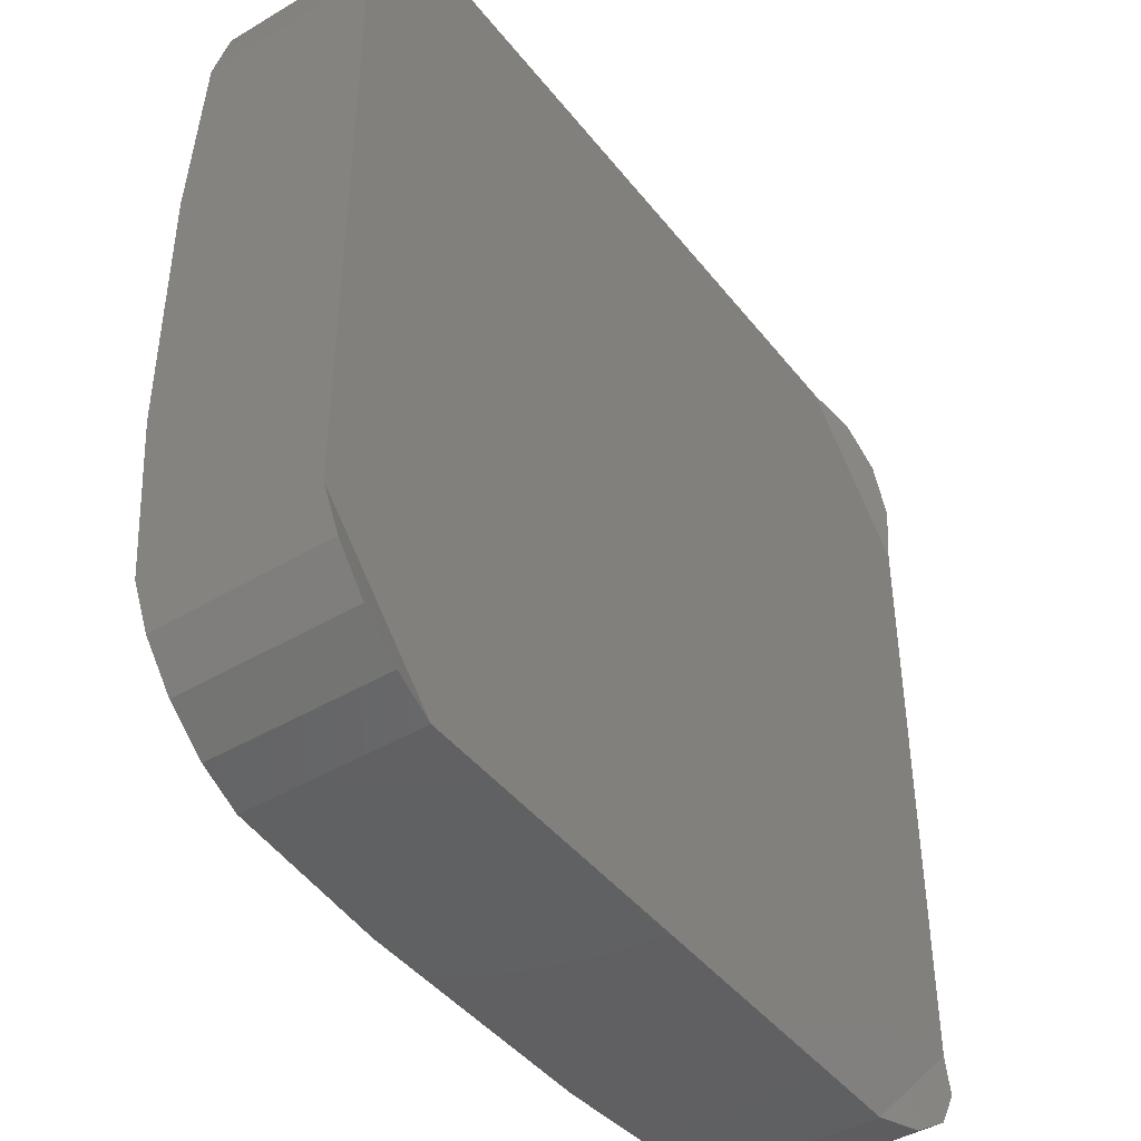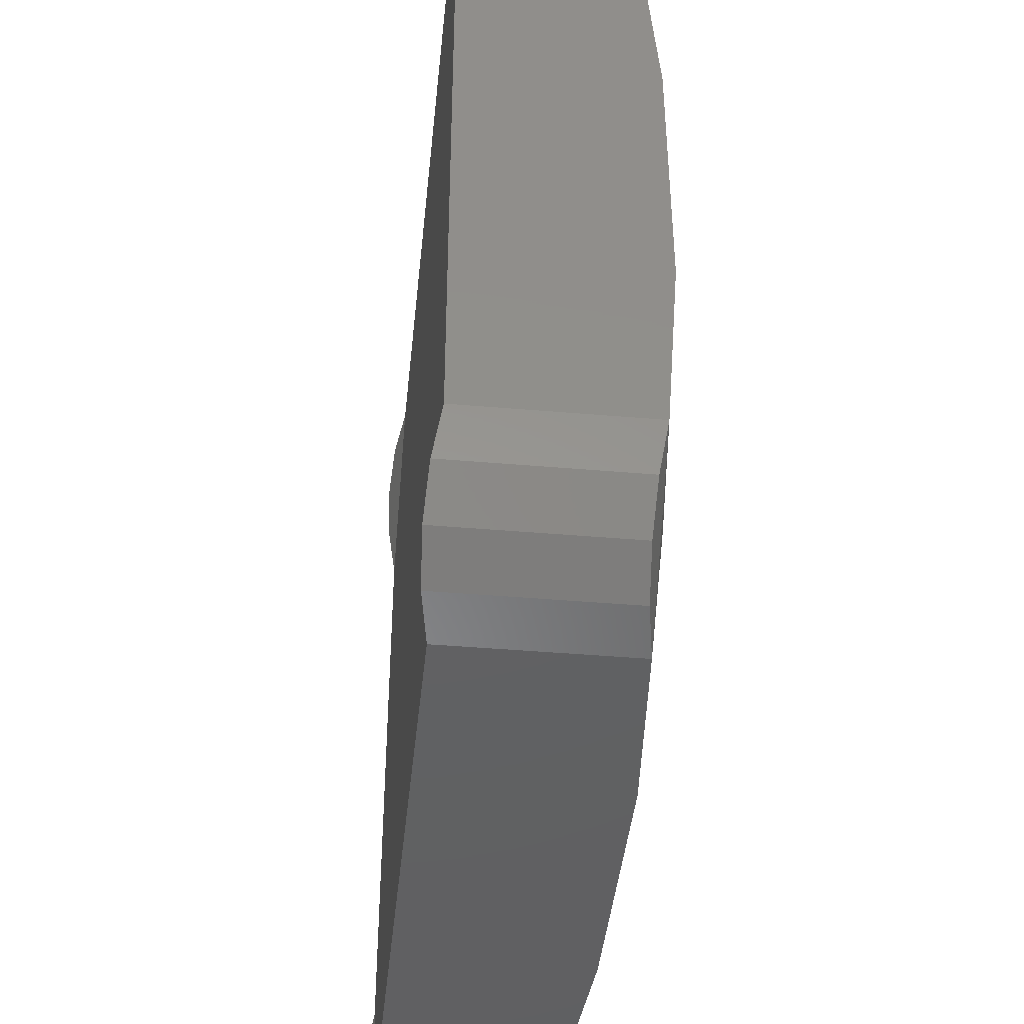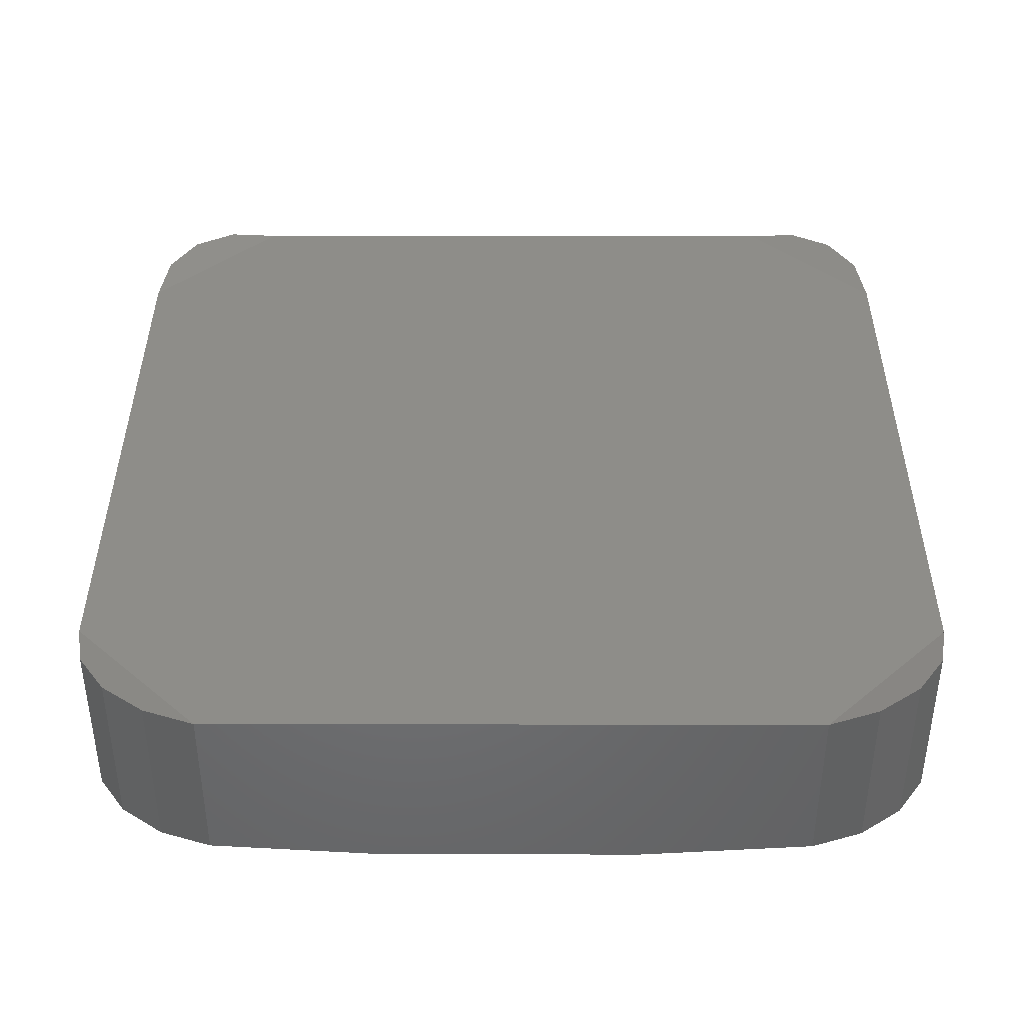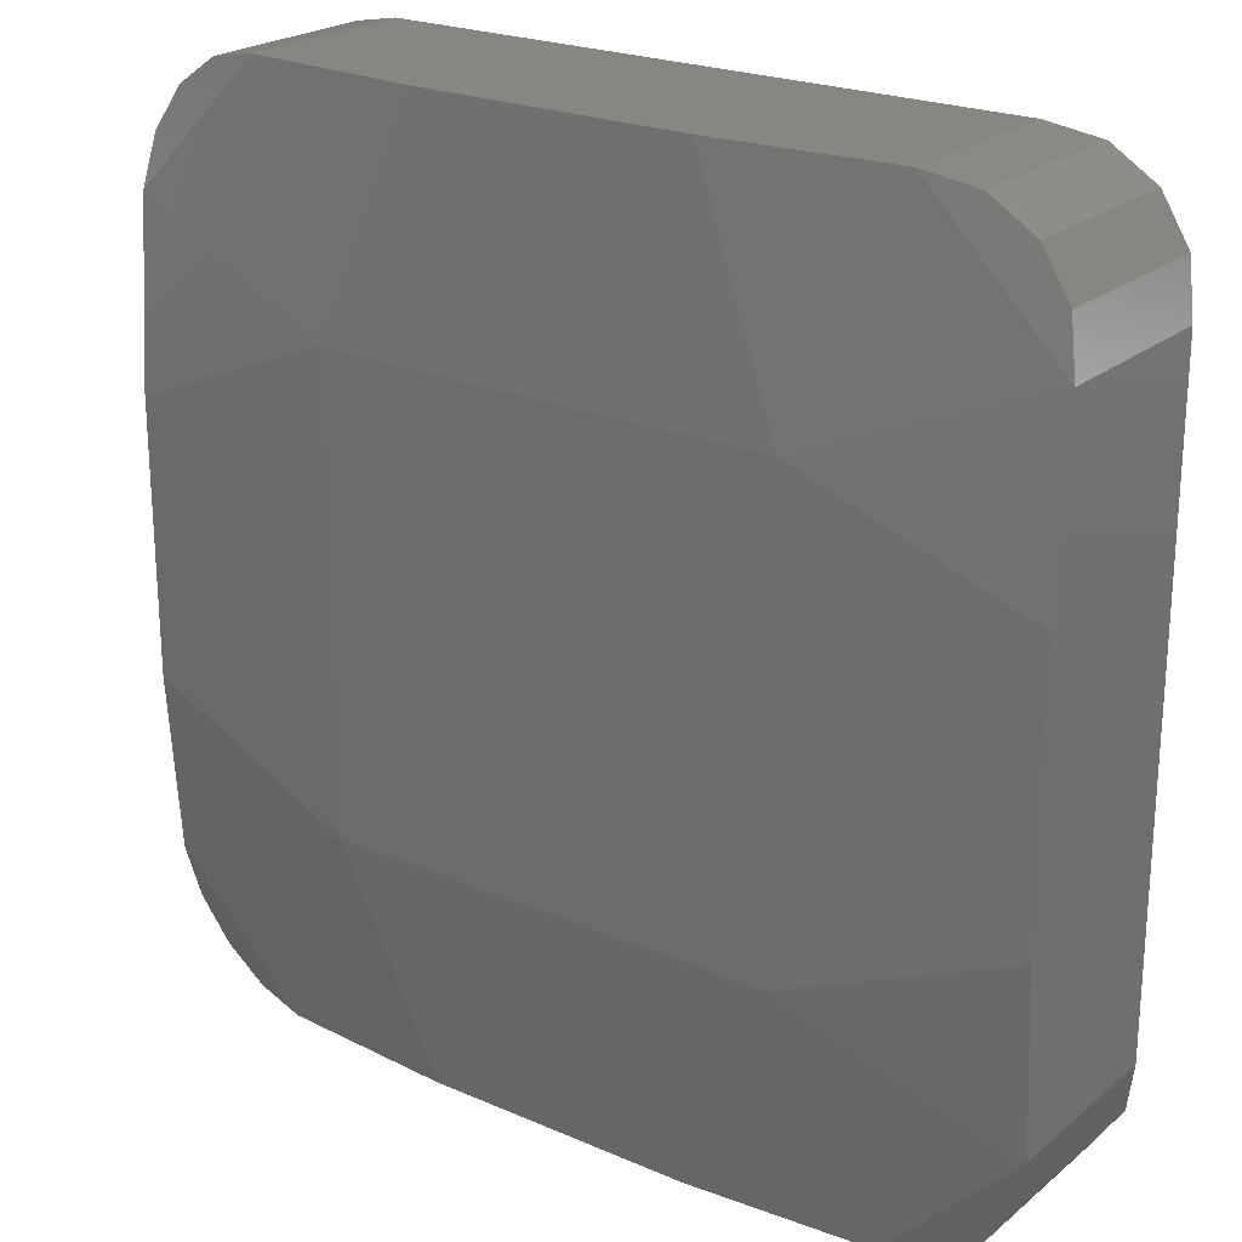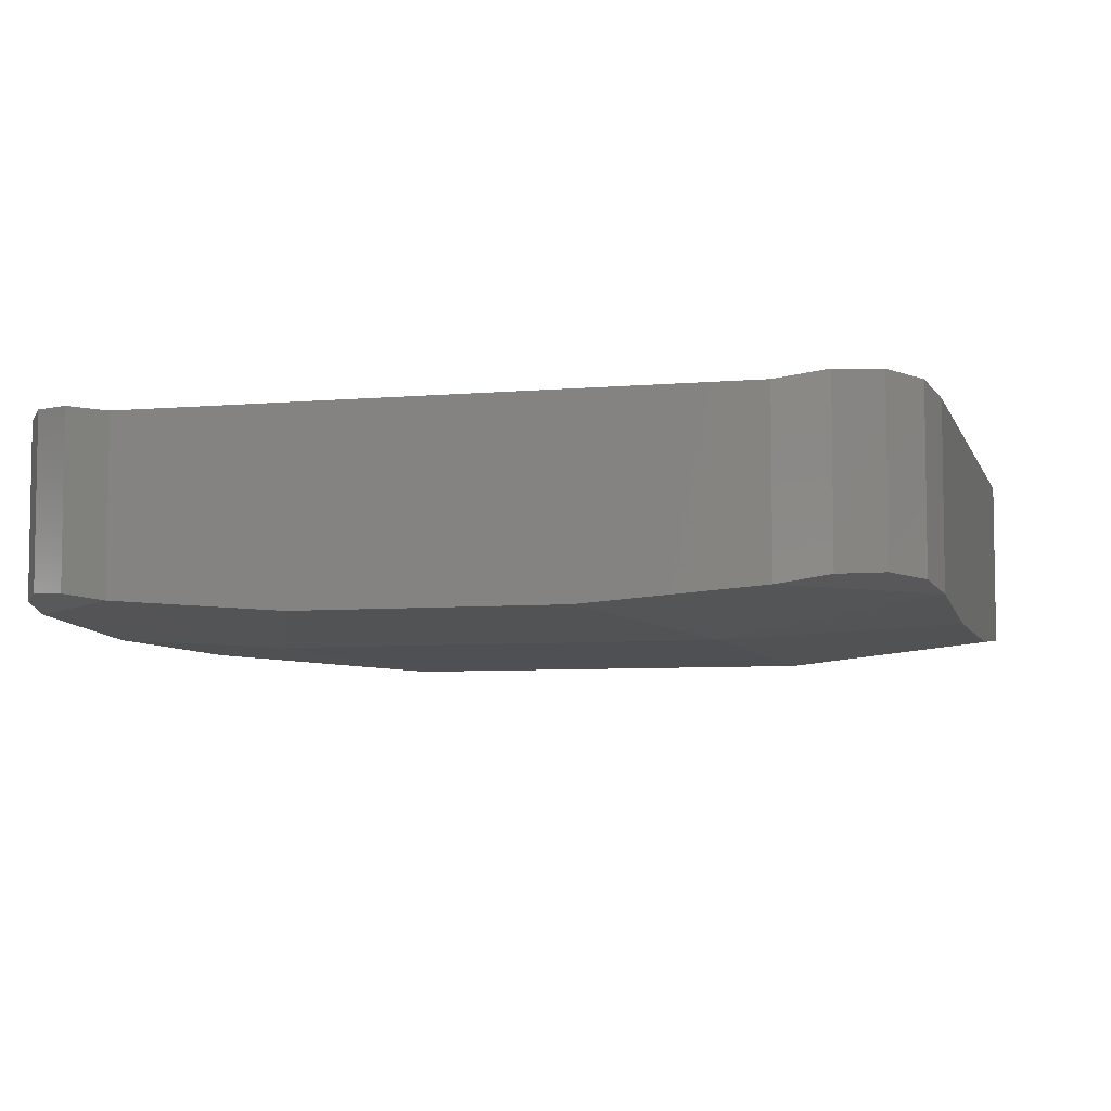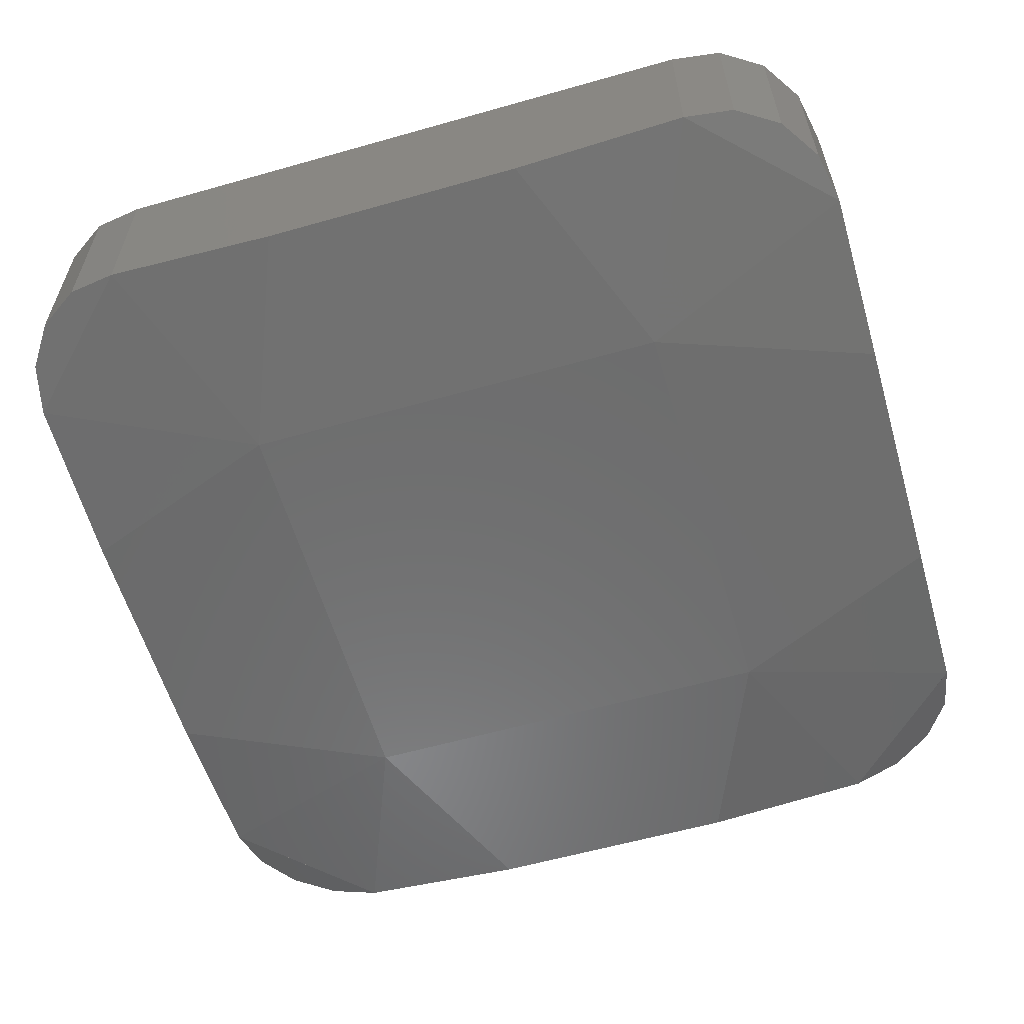
<metadata>
{"format":"stl","ext":"stl","renderer":"f3d","projection":"perspective","resolution":1024,"background":"white","views":[{"elev":-43.5,"azim":125.1,"up":"+Z"},{"elev":-43.4,"azim":-95.8,"up":"+Z"},{"elev":39.7,"azim":-89.9,"up":"+Y"},{"elev":22.8,"azim":36.5,"up":"+Z"},{"elev":-6.1,"azim":105.0,"up":"+Y"},{"elev":-59.1,"azim":16.3,"up":"+Y"}]}
</metadata>
<code>
# stl→obj: 65 verts, 106 faces
v 0.4 0.16 0.28
v 0.4 0 0.28
v 0.4 -0.012 0.12
v 0.4 -0.012 -0.12
v 0.4 0 -0.28
v 0.4 0.16 -0.28
v 0 0.16 0
v 0.28 0.16 0.4
v 0.34 0 0.34
v 0.2 -0.028 0.2
v 0.28 0 0.4
v 0.12 -0.012 0.4
v -0.28 0.16 0.4
v -0.28 0 0.4
v -0.12 -0.012 0.4
v -0.4 0.16 0.28
v -0.34 0 0.34
v -0.2 -0.028 0.2
v -0.4 0 0.28
v -0.4 -0.012 0.12
v 0.28 0.16 -0.4
v 0.28 0 -0.4
v 0.12 -0.012 -0.4
v -0.12 -0.012 -0.4
v -0.28 0 -0.4
v -0.28 0.16 -0.4
v 0.34 0 -0.34
v 0.2 -0.028 -0.2
v -0.4 0.16 -0.28
v -0.4 0 -0.28
v -0.4 -0.012 -0.12
v -0.34 0 -0.34
v -0.2 -0.028 -0.2
v 0.4 -2.4e-05 0.28
v 0.3909 0.00778 0.3259
v 0.3649 0.01052 0.3649
v 0.3259 0.00778 0.3909
v 0.28 -2.4e-05 0.4
v 0.3259 0.1678 0.3909
v 0.3649 0.1705 0.3649
v 0.3909 0.1678 0.3259
v -0.28 -2.4e-05 0.4
v -0.3259 0.00778 0.3909
v -0.3649 0.01052 0.3649
v -0.3909 0.00778 0.3259
v -0.4 -2.4e-05 0.28
v -0.3909 0.1678 0.3259
v -0.3649 0.1705 0.3649
v -0.3259 0.1678 0.3909
v 0.28 -2.4e-05 -0.4
v 0.3259 0.00778 -0.3909
v 0.3649 0.01052 -0.3649
v 0.3909 0.00778 -0.3259
v 0.4 -2.4e-05 -0.28
v 0.3909 0.1678 -0.3259
v 0.3649 0.1705 -0.3649
v 0.3259 0.1678 -0.3909
v -0.4 -2.4e-05 -0.28
v -0.3909 0.00778 -0.3259
v -0.3649 0.01052 -0.3649
v -0.3259 0.00778 -0.3909
v -0.28 -2.4e-05 -0.4
v -0.3259 0.1678 -0.3909
v -0.3649 0.1705 -0.3649
v -0.3909 0.1678 -0.3259
f 1 2 3
f 4 5 6
f 7 8 1
f 7 1 6
f 2 9 10
f 10 9 11
f 10 3 2
f 11 12 10
f 13 14 15
f 12 11 8
f 7 16 13
f 7 13 8
f 14 17 18
f 18 17 19
f 18 15 14
f 19 20 18
f 21 22 23
f 24 25 26
f 7 6 21
f 7 21 26
f 22 27 28
f 28 27 5
f 28 23 22
f 5 4 28
f 29 30 31
f 20 19 16
f 7 26 29
f 7 29 16
f 30 32 33
f 33 32 25
f 33 31 30
f 25 24 33
f 34 35 36
f 34 36 37
f 34 37 38
f 8 39 1
f 39 40 1
f 40 41 1
f 42 43 44
f 42 44 45
f 42 45 46
f 16 47 13
f 47 48 13
f 48 49 13
f 50 51 52
f 50 52 53
f 50 53 54
f 6 55 21
f 55 56 21
f 56 57 21
f 58 59 60
f 58 60 61
f 58 61 62
f 26 63 29
f 63 64 29
f 64 65 29
f 28 10 18
f 28 18 33
f 6 1 3
f 6 3 4
f 4 3 10
f 4 10 28
f 8 13 15
f 8 15 12
f 12 15 18
f 12 18 10
f 26 21 23
f 26 23 24
f 24 23 28
f 24 28 33
f 16 29 31
f 16 31 20
f 20 31 33
f 20 33 18
f 34 1 41
f 34 41 35
f 35 41 40
f 35 40 36
f 36 40 39
f 36 39 37
f 37 39 8
f 37 8 38
f 42 13 49
f 42 49 43
f 43 49 48
f 43 48 44
f 44 48 47
f 44 47 45
f 45 47 16
f 45 16 46
f 50 21 57
f 50 57 51
f 51 57 56
f 51 56 52
f 52 56 55
f 52 55 53
f 53 55 6
f 53 6 54
f 58 29 65
f 58 65 59
f 59 65 64
f 59 64 60
f 60 64 63
f 60 63 61
f 61 63 26
f 61 26 62

</code>
